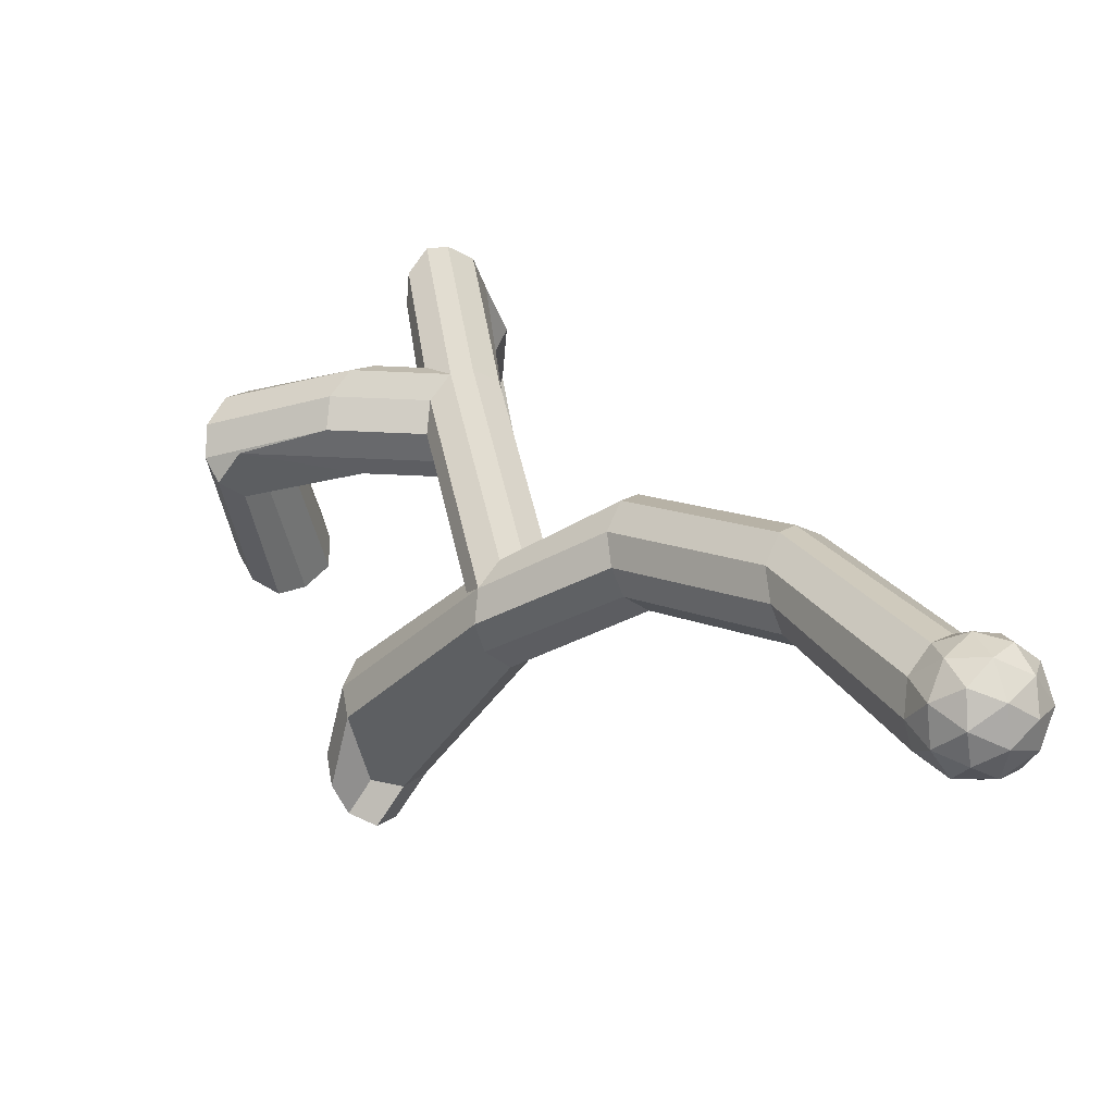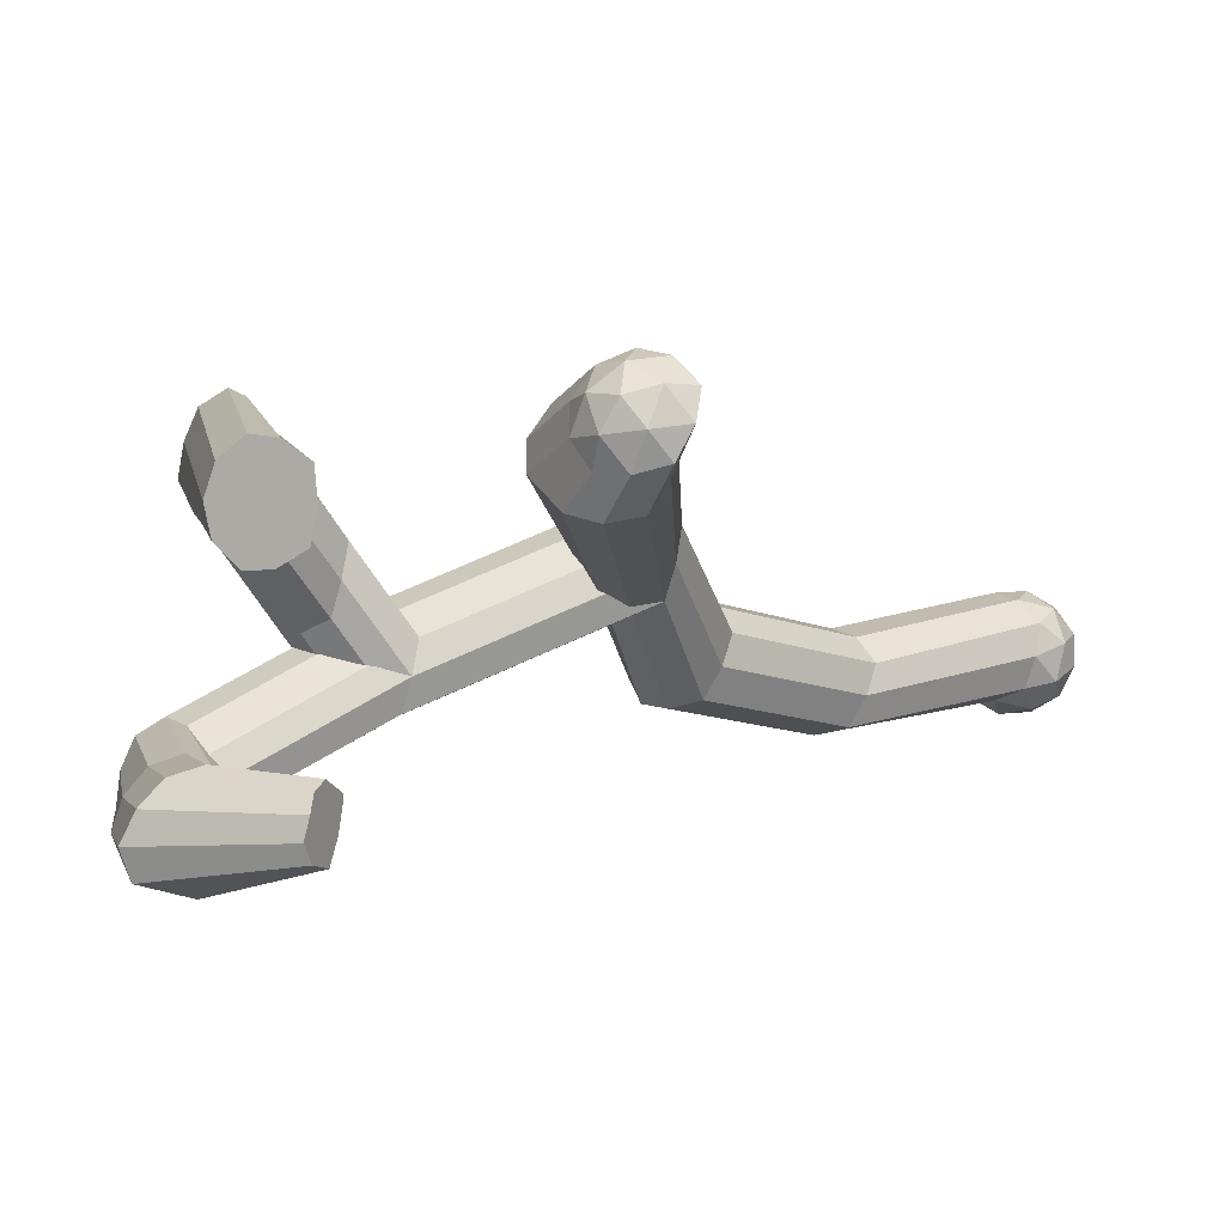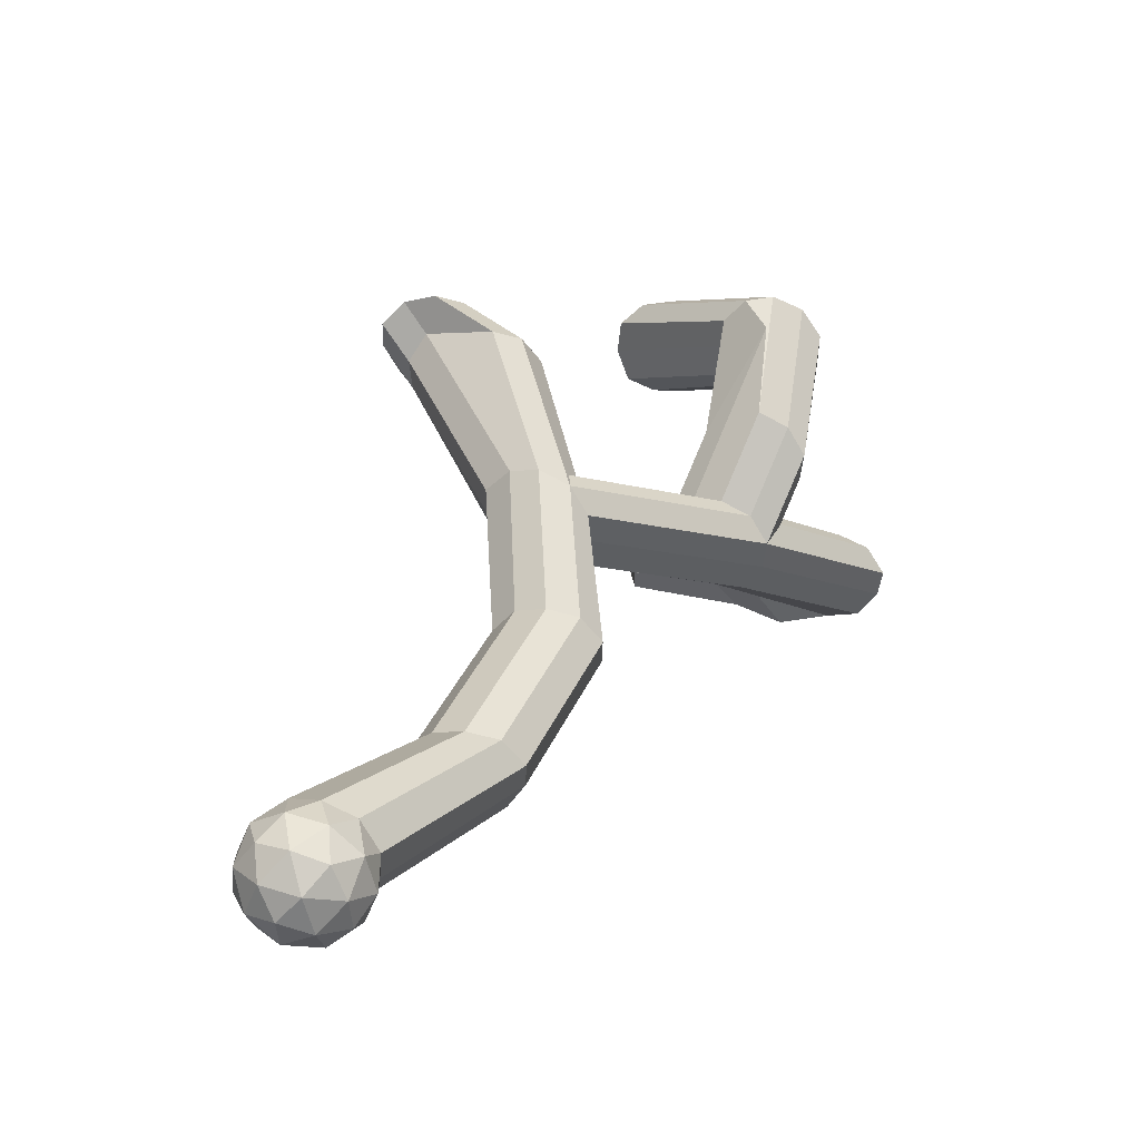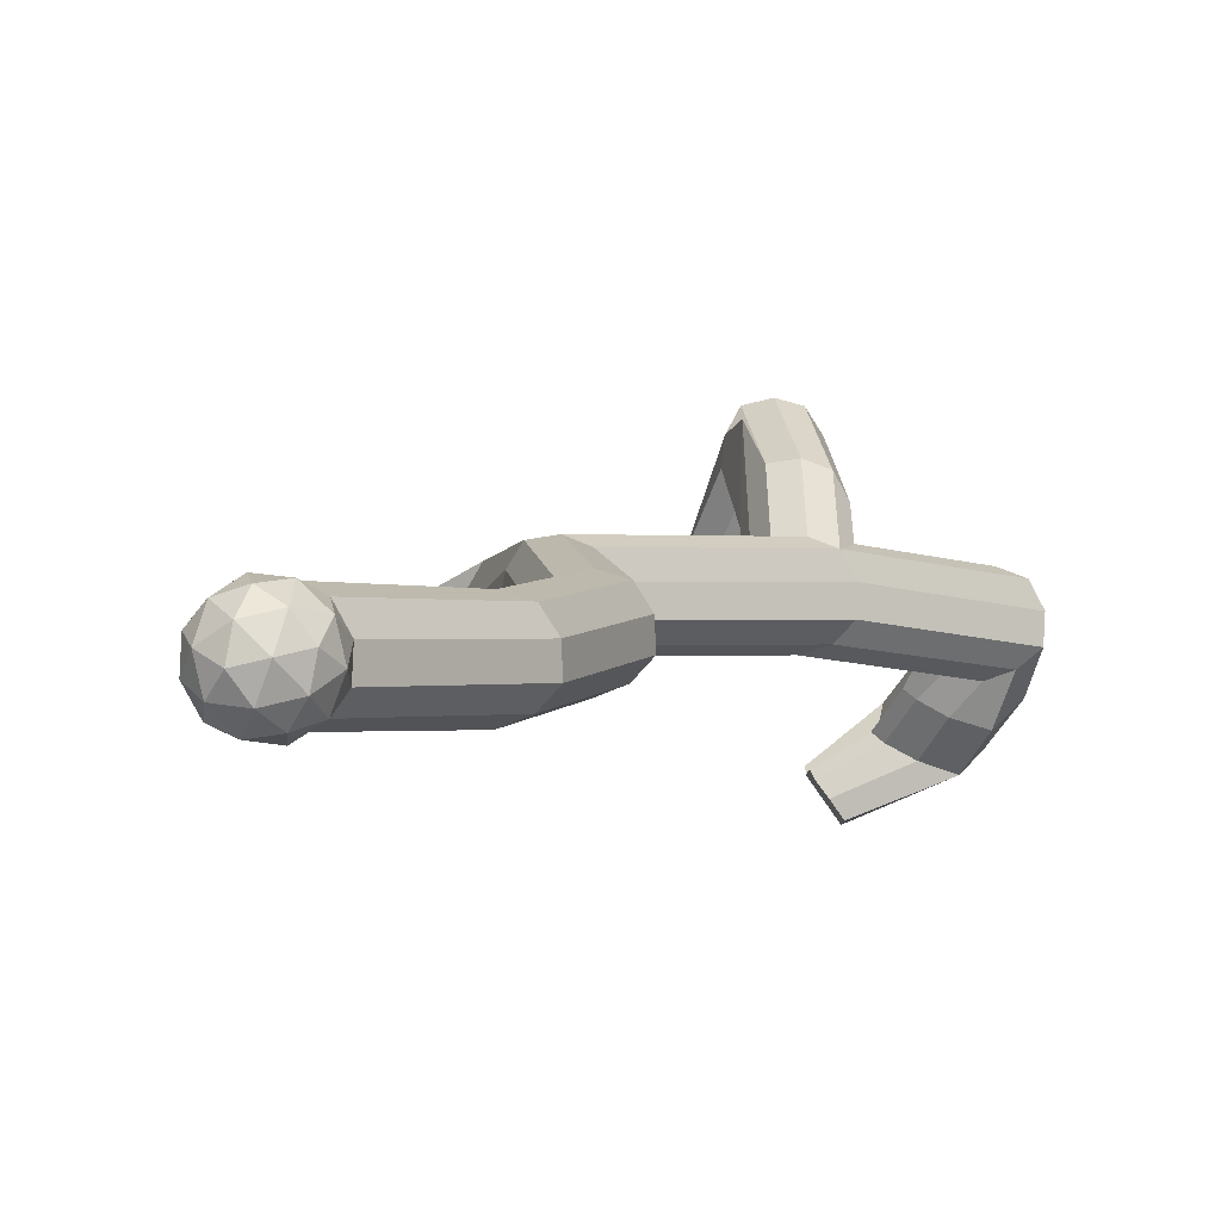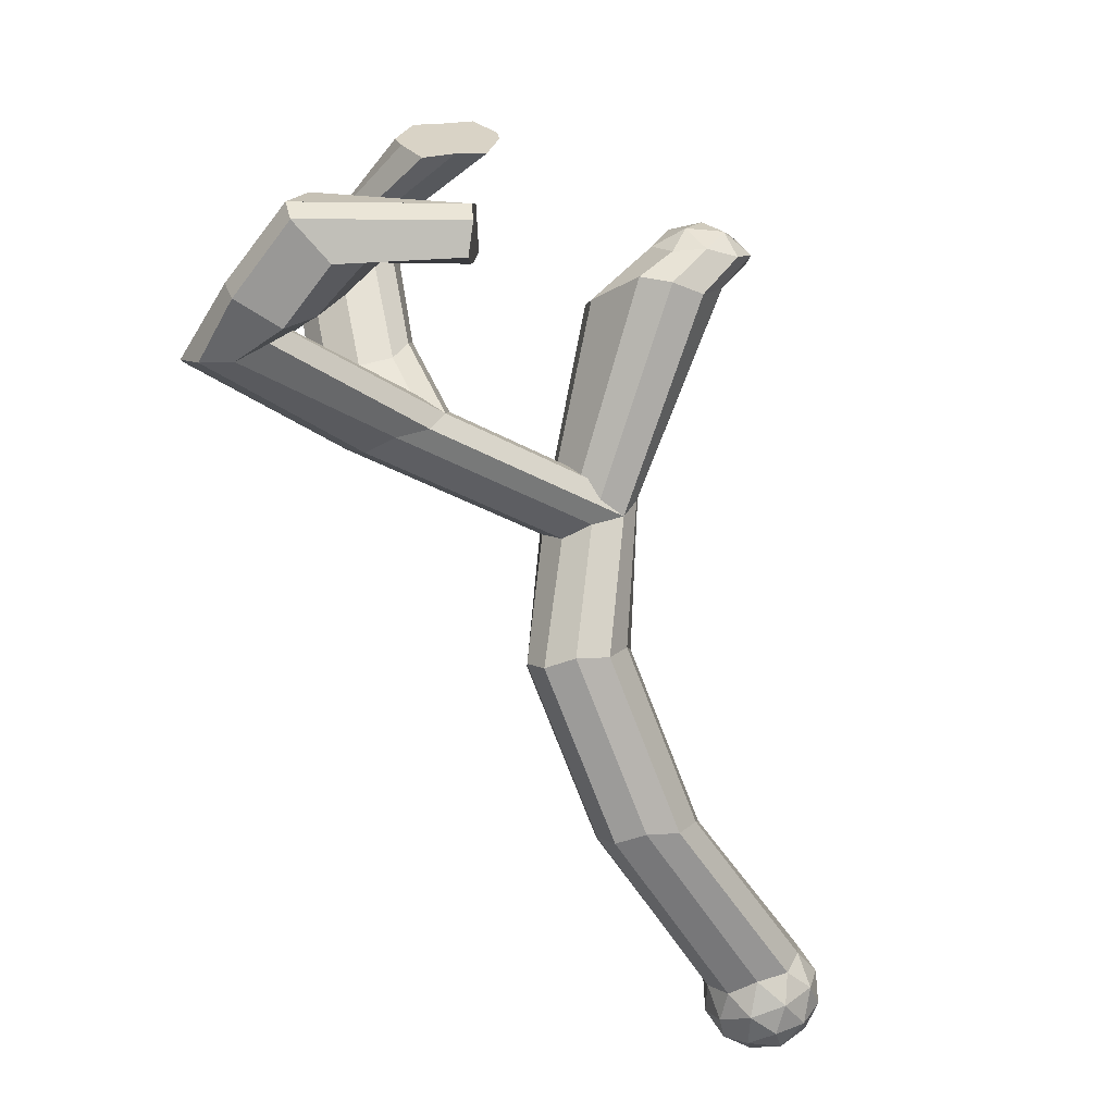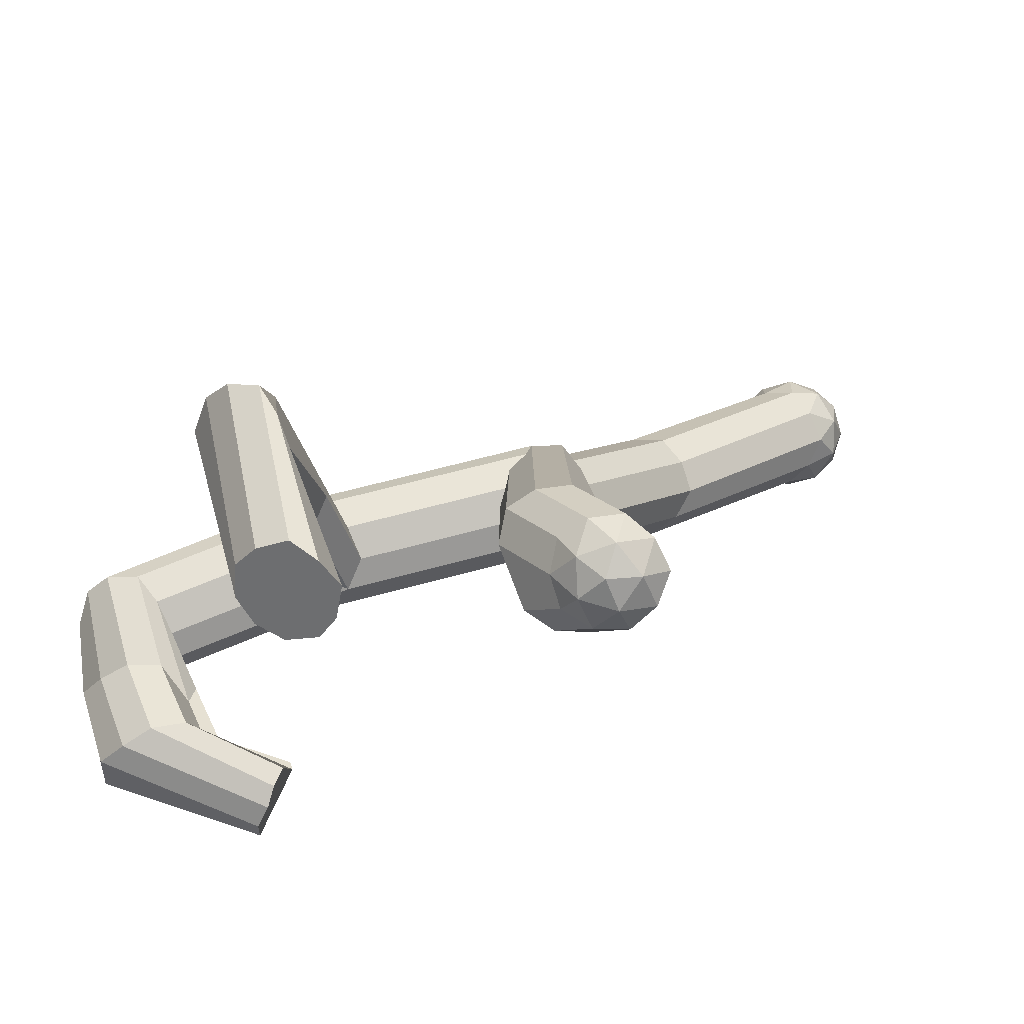
<metadata>
{"format":"obj","ext":"obj","renderer":"f3d","projection":"perspective","resolution":1024,"background":"white","views":[{"elev":68.3,"azim":-112.5,"up":"+Z"},{"elev":-72.3,"azim":-170.1,"up":"+Z"},{"elev":4.7,"azim":-22.5,"up":"+Y"},{"elev":47.2,"azim":-25.2,"up":"+Z"},{"elev":-46.1,"azim":157.9,"up":"+Y"},{"elev":-38.2,"azim":172.3,"up":"+Z"}]}
</metadata>
<code>
o Cylinder.031
v 1.293 4.839 0.04398
v 1.243 4.847 -0.04285
v 1.324 4.77 -0.02228
v 1.385 4.807 0.06621
v 1.342 4.906 0.1003
v 1.254 4.931 0.03293
v 1.324 5.014 0.06916
v 1.261 5.022 -0.009053
v 1.225 4.955 -0.07402
v 1.242 4.88 -0.138
v 1.264 4.968 -0.1797
v 1.275 5.052 -0.1039
v 1.336 5.088 -0.01541
v 1.376 5.102 -0.1211
v 1.328 5.045 -0.1888
v 1.358 4.966 -0.2437
v 1.821 5.126 -0.5332
v 1.861 5.061 -0.598
v 1.861 5.186 -0.4637
v 2.189 5.397 -0.8872
v 2.23 5.457 -0.8178
v 2.23 5.332 -0.952
v 2.265 5.777 -1.138
v 2.313 5.834 -1.07
v 2.295 5.699 -1.192
v 2.227 6.147 -1.706
v 2.938 5.665 -1.335
v 2.968 5.586 -1.39
v 2.986 5.722 -1.267
v 3.462 5.531 -1.555
v 3.059 5.932 -1.327
v 3.088 5.853 -1.382
v 3.225 6.25 -1.251
v 3.176 6.274 -1.446
v 3.218 6.335 -1.381
v 3.017 6.271 -1.884
v 3.21 6.195 -1.497
v 3.258 6.108 -1.495
v 3.023 6.183 -1.924
v 3.059 6.091 -1.922
v 3.148 6.054 -1.914
v 3.23 6.051 -1.868
v 3.345 6.081 -1.455
v 3.219 5.729 -1.348
v 3.404 6.079 -1.376
v 3.282 5.72 -1.27
v 3.435 6.149 -1.314
v 3.318 5.787 -1.205
v 3.412 6.225 -1.254
v 3.285 6.122 -1.84
v 3.293 6.206 -1.796
v 3.245 6.293 -1.804
v 3.161 6.342 -1.806
v 3.357 6.306 -1.268
v 3.249 5.948 -1.15
v 3.271 6.346 -1.298
v 3.163 5.994 -1.176
v 3.042 5.726 -1.185
v 2.369 5.839 -0.9871
v 3.128 5.681 -1.158
v 3.574 5.595 -1.411
v 3.663 5.553 -1.392
v 3.512 5.589 -1.49
v 3.48 5.597 -1.713
v 3.574 5.579 -1.708
v 3.394 5.633 -1.92
v 3.395 5.526 -1.781
v 3.379 5.518 -1.731
v 3.331 5.555 -1.938
v 3.302 5.541 -1.907
v 3.093 5.535 -1.985
v 3.1 5.529 -1.958
v 3.119 5.587 -2.015
v 3.141 5.581 -2.071
v 3.152 5.547 -2.12
v 3.487 5.626 -1.942
v 3.56 5.574 -1.974
v 3.62 5.494 -1.979
v 3.647 5.519 -1.722
v 3.72 5.471 -1.389
v 3.696 5.432 -1.717
v 3.736 5.397 -1.455
v 3.676 5.348 -1.742
v 3.698 5.329 -1.519
v 3.534 5.286 -1.745
v 3.604 5.406 -1.995
v 3.166 5.44 -2.146
v 3.476 5.328 -1.956
v 3.384 5.41 -1.935
v 3.147 5.392 -2.062
v 3.121 5.444 -2.007
v 3.103 5.501 -1.973
v 3.324 5.498 -1.921
v 3.398 5.473 -1.741
v 3.449 5.378 -1.744
v 3.491 5.454 -1.613
v 3.539 5.366 -1.621
v 3.011 5.496 -1.393
v 3.612 5.322 -1.563
v 3.099 5.461 -1.357
v 3.161 5.453 -1.279
v 2.426 5.574 -1.159
v 2.388 5.238 -0.942
v 2.488 5.566 -1.081
v 2.339 5.608 -1.196
v 2.424 5.992 -1.773
v 2.512 6.022 -1.735
v 2.324 5.992 -1.767
v 2.341 6.111 -1.841
v 2.427 6.118 -1.79
v 2.396 6.208 -1.821
v 2.241 6.121 -1.841
v 2.286 6.21 -1.851
v 2.18 6.195 -1.812
v 2.334 6.286 -1.807
v 2.235 6.293 -1.792
v 2.207 6.328 -1.688
v 2.313 6.343 -1.726
v 2.154 6.262 -1.742
v 2.384 6.325 -1.639
v 2.412 6.29 -1.744
v 2.286 6.346 -1.63
v 2.409 6.237 -1.458
v 2.507 6.216 -1.468
v 2.275 6.231 -1.679
v 2.578 6.147 -1.488
v 2.455 5.794 -0.9608
v 2.507 5.708 -0.9521
v 2.387 5.441 -0.7247
v 2.018 5.17 -0.3707
v 2.292 5.468 -0.7395
v 2.458 5.37 -0.7289
v 2.089 5.099 -0.3749
v 2.485 5.306 -0.8015
v 2.116 5.035 -0.4475
v 2.458 5.238 -0.8701
v 2.525 5.633 -1.016
v 2.59 6.081 -1.563
v 3.198 5.52 -1.214
v 3.18 5.596 -1.15
v 3.301 5.863 -1.141
v 2.467 6.191 -1.734
v 2.455 6.257 -1.659
v 2.089 4.967 -0.516
v 1.551 4.833 -0.1322
v 2.019 4.967 -0.5879
v 1.489 4.842 -0.2104
v 1.924 4.983 -0.6139
v 1.402 4.876 -0.2469
v 2.292 5.255 -0.9679
v 1.388 4.792 -0.1932
v 1.307 4.869 -0.2138
v 1.294 4.794 -0.1292
v 1.38 4.749 -0.103
v 1.476 4.767 -0.1258
v 1.437 4.754 -0.02018
v 1.484 4.81 0.04756
v 1.537 4.803 -0.03734
v 1.548 4.887 0.03844
v 1.588 4.9 -0.06721
v 1.57 4.976 -0.003259
v 1.518 5.061 -0.012
v 1.505 4.986 0.07256
v 1.455 4.889 0.1024
v 1.411 4.98 0.1056
v 1.424 5.063 0.052
v 1.432 5.107 -0.03825
v 1.923 5.197 -0.3854
v 2.256 6.066 -1.756
v 3.132 5.763 -1.385
v 3.175 5.496 -2.151
v 3.083 6.331 -1.856
f 2 1 6
f 1 2 3
f 1 3 4
f 1 4 5
f 1 5 6
f 6 5 7
f 6 7 8
f 9 6 8
f 9 2 6
f 10 2 9
f 10 9 11
f 11 9 12
f 9 8 12
f 12 13 14
f 8 13 12
f 12 14 15
f 11 12 15
f 11 15 16
f 16 15 17 18
f 15 14 19 17
f 18 17 20 22
f 17 19 21 20
f 20 21 24 23
f 22 20 23 25
f 24 23 27 29
f 23 24 125 26
f 23 25 28 27
f 25 23 26 169
f 28 27 31 32
f 27 28 96 30
f 27 29 33 31
f 29 27 30 63
f 32 31 34 37
f 31 33 35 34
f 34 35 172 36
f 37 34 36 39
f 170 32 37 38
f 38 37 39 40
f 39 36 172 53 52 51 50 42 41 40
f 43 38 40 41
f 45 43 41 42
f 44 170 38 43
f 46 44 43 45
f 48 46 45 47
f 47 45 42 50
f 141 48 47 49
f 49 47 50 51
f 54 49 51 52
f 56 54 52 53
f 55 141 49 54
f 57 55 54 56
f 33 57 56 35
f 35 56 53 172
f 58 60 55 57
f 29 58 57 33
f 59 24 29 58
f 127 59 58 60
f 60 58 61 62
f 58 29 63 61
f 62 61 64 65
f 61 63 67 64
f 65 64 66 76
f 64 67 69 66
f 30 68 67 63
f 67 68 70 69
f 69 70 72 71
f 66 69 71 73
f 71 72 92 91 90 87 171 75 74 73
f 76 66 73 74
f 77 76 74 75
f 79 65 76 77
f 81 79 77 78
f 78 77 75 171
f 80 62 65 79
f 82 80 79 81
f 84 82 81 83
f 83 81 78 86
f 99 84 83 85
f 85 83 86 88
f 86 78 171 87
f 88 86 87 90
f 95 85 88 89
f 89 88 90 91
f 93 89 91 92
f 70 93 92 72
f 94 95 89 93
f 68 94 93 70
f 96 97 95 94
f 30 96 94 68
f 28 98 97 96
f 98 100 99 97
f 97 99 85 95
f 100 101 84 99
f 101 100 44 46
f 102 104 101 100
f 105 102 100 98
f 100 98 170 44
f 103 150 105 102
f 136 103 102 104
f 104 102 106 107
f 102 105 108 106
f 107 106 109 110
f 106 108 112 109
f 110 109 111
f 111 109 113
f 109 112 113
f 113 114 116
f 112 114 113
f 111 113 115
f 113 116 115
f 119 117 116
f 116 117 118
f 116 118 115
f 114 119 116
f 26 125 117 119
f 169 26 119 114
f 122 120 118
f 118 120 121
f 118 121 115
f 117 122 118
f 125 123 122 117
f 123 124 120 122
f 59 127 124 123
f 24 59 123 125
f 124 126 143 120
f 127 128 126 124
f 128 127 60 140
f 129 132 128 127
f 131 129 127 59
f 130 133 132 129
f 168 130 129 131
f 133 135 134 132
f 132 134 137 128
f 135 144 136 134
f 134 136 104 137
f 137 128 140 139
f 128 137 138 126
f 104 137 139 101
f 137 104 107 138
f 139 101 46 48
f 101 139 82 84
f 140 139 48 141
f 139 140 80 82
f 60 140 141 55
f 140 60 62 80
f 138 107 110 142
f 126 138 142 143
f 143 142 121
f 121 142 111
f 142 110 111
f 120 143 121
f 144 146 103 136
f 145 147 146 144
f 160 145 144 135
f 147 149 148 146
f 146 148 150 103
f 149 16 18 148
f 148 18 22 150
f 150 22 25 105
f 151 149 147
f 152 16 149
f 151 152 149
f 152 11 16
f 10 11 152
f 153 10 152
f 151 153 152
f 3 153 154
f 154 153 151
f 2 10 153
f 3 2 153
f 154 151 155
f 156 154 155
f 3 154 156
f 4 156 157
f 157 156 158
f 158 156 155
f 4 3 156
f 157 158 159
f 159 158 160
f 158 145 160
f 158 155 145
f 159 160 161
f 161 160 135 133
f 163 161 162
f 162 161 133 130
f 163 159 161
f 163 164 159
f 165 164 163
f 165 163 166
f 166 163 162
f 7 165 166
f 166 162 167
f 13 166 167
f 13 7 166
f 167 162 130 168
f 14 167 168 19
f 13 167 14
f 19 168 131 21
f 5 164 165
f 5 165 7
f 164 157 159
f 4 157 164
f 5 4 164
f 155 151 147
f 155 147 145
f 21 131 59 24
f 121 111 115
f 108 169 114 112
f 105 25 169 108
f 25 105 98 28
f 98 28 32 170
f 8 7 13

</code>
